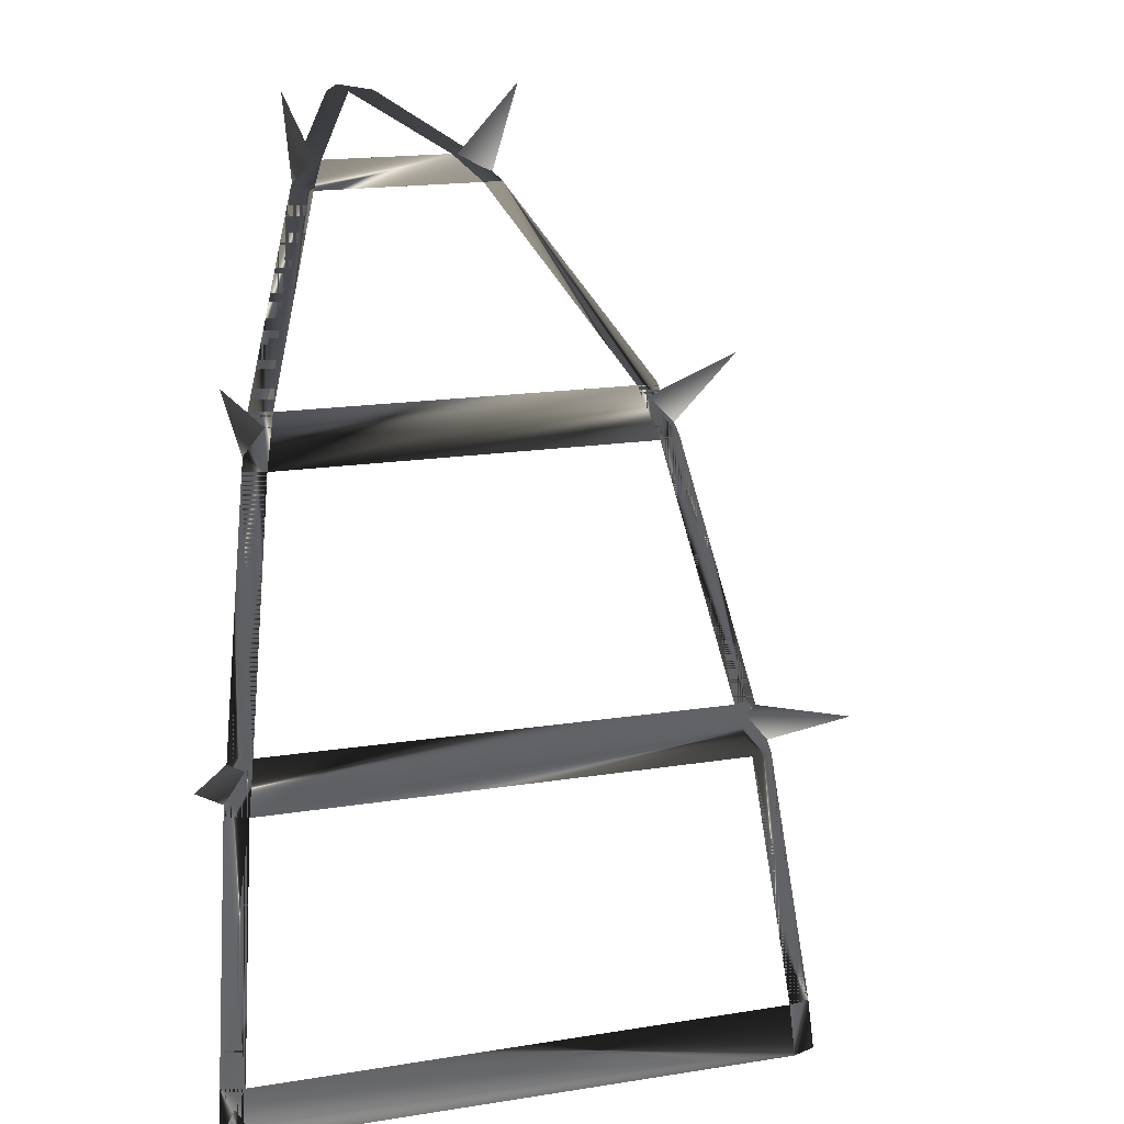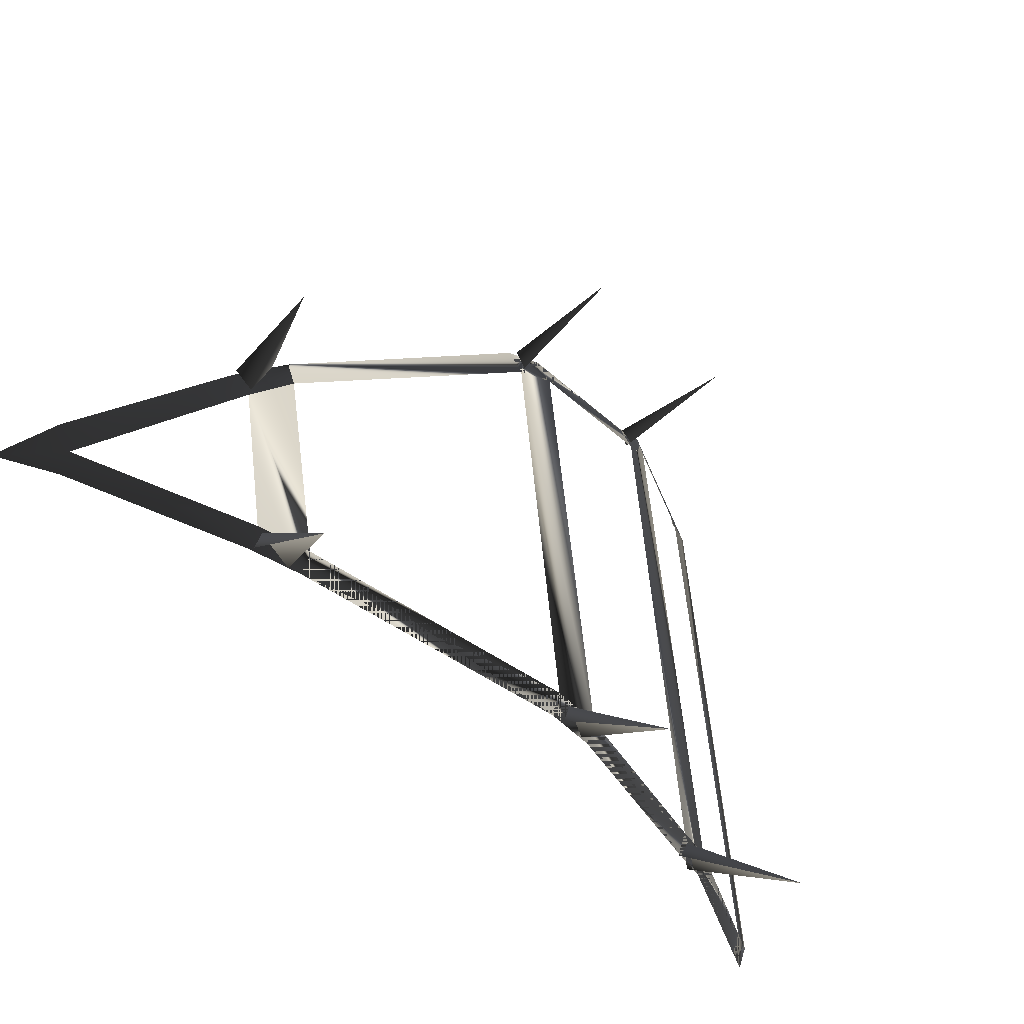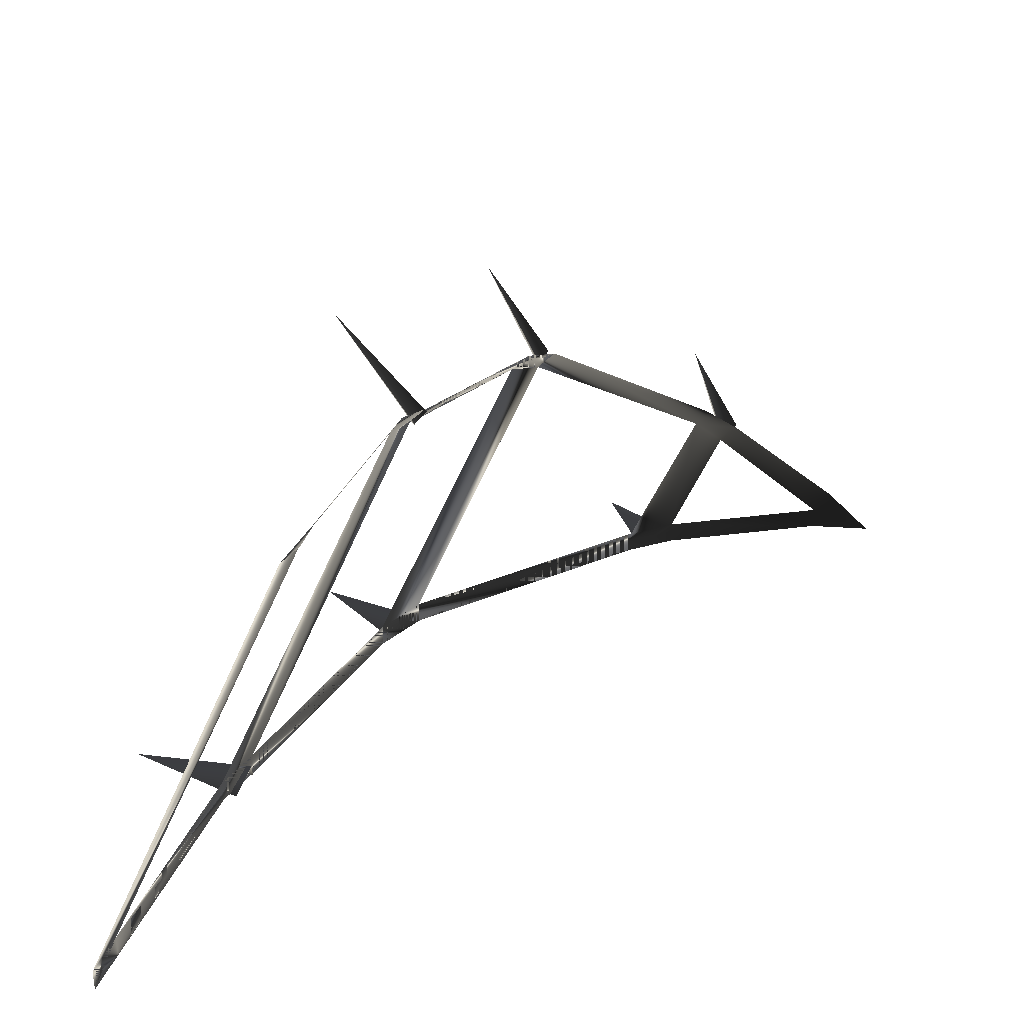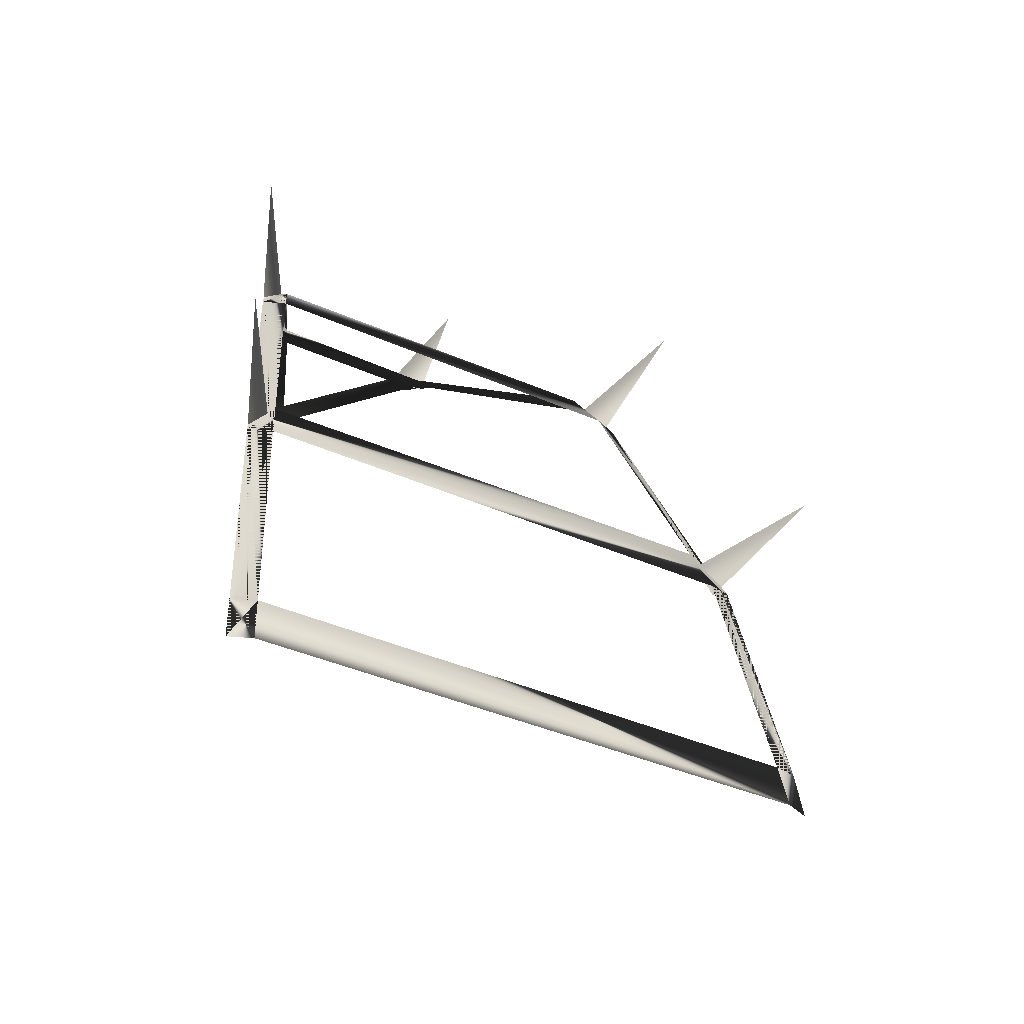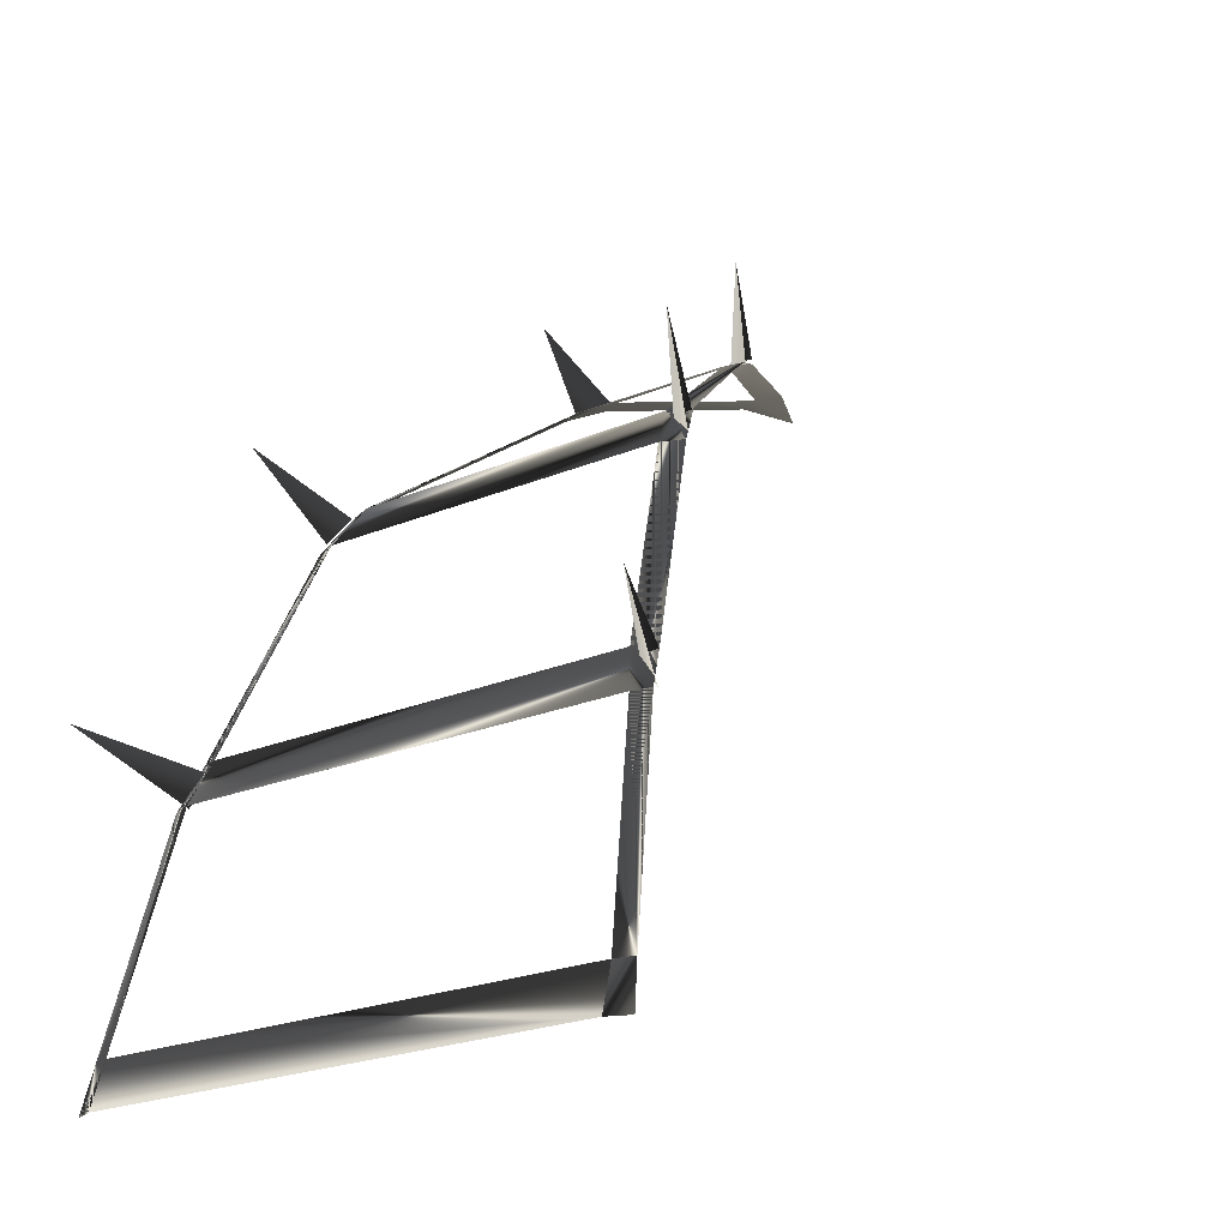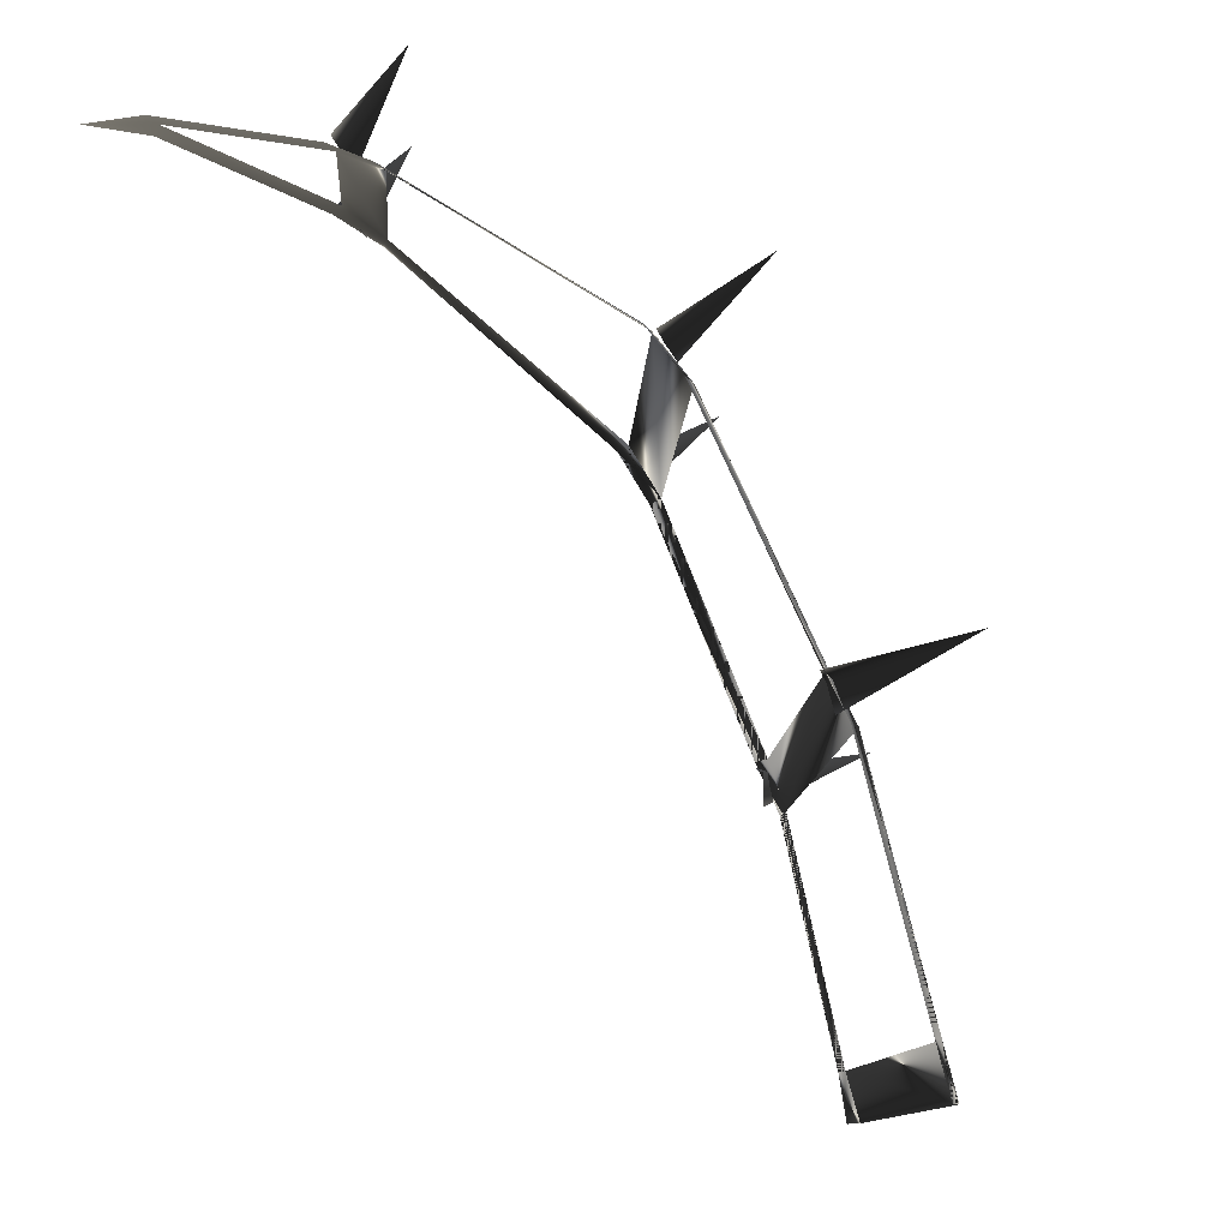
<metadata>
{"format":"obj","ext":"obj","renderer":"f3d","projection":"perspective","resolution":1024,"background":"white","views":[{"elev":17.0,"azim":-85.1,"up":"+Y"},{"elev":63.3,"azim":-163.1,"up":"+Y"},{"elev":34.2,"azim":5.3,"up":"+Z"},{"elev":-38.5,"azim":-96.5,"up":"+Y"},{"elev":-22.8,"azim":-31.2,"up":"+Y"},{"elev":-11.6,"azim":-160.1,"up":"+Y"}]}
</metadata>
<code>
o 1738
v -27 8 22
v -29 0 23
v -64 0 -60
v -62 8 -60
v -26 0 26
v -25 8 25
v -48 56 -64
v -30 96 -64
v -30 96 -60
v -48 56 -60
v -52 48 -60
v -52 48 -64
v -24 104 -60
v -24 104 -64
v -5 96 -1
v -1 104 -5
v -2 96 2
v -18 56 12
v -15 56 15
v 2 104 -2
v 30 132 -30
v 28 132 -33
v 16 132 -64
v 16 132 -60
v 24 136 -60
v 24 136 -64
v 53 144 -64
v 53 144 -60
v 64 144 -64
v 56 144 -56
v 36 136 -36
v 33 136 -39
v -18 48 18
v -20 48 15
v -62 8 -64
v -64 0 -64
v 32 133 -32
v 27 149 -27
v 33 136 -38
v 36 137 -36
v -1 98 1
v -11 112 11
v -1 102 -3
v 1 103 -1
v -16 49 16
v -30 59 30
v -17 54 13
v -15 55 15
v 23 136 -61
v 11 149 -64
v 18 133 -64
v 23 137 -64
v -26 102 -61
v -43 112 -64
v -29 98 -64
v -26 103 -64
v -48 54 -61
v -70 59 -64
v -50 49 -64
v -48 55 -64
f 1 2 3
f 1 3 4
f 1 4 2
f 1 2 5
f 1 5 6
f 1 6 2
f 2 6 5
f 7 8 9
f 7 9 10
f 7 10 11
f 7 11 12
f 7 12 10
f 7 10 8
f 8 10 9
f 8 9 13
f 8 13 14
f 8 14 9
f 9 14 13
f 9 13 15
f 9 15 16
f 9 16 13
f 13 16 15
f 15 16 17
f 15 17 18
f 15 18 19
f 15 19 17
f 15 17 20
f 15 20 16
f 16 20 17
f 20 16 21
f 20 21 22
f 20 22 16
f 16 22 21
f 14 23 24
f 14 24 13
f 14 13 23
f 23 13 24
f 23 24 25
f 23 25 26
f 26 25 27
f 27 25 28
f 27 28 29
f 29 28 30
f 30 28 31
f 31 28 32
f 31 32 22
f 31 22 21
f 24 25 32
f 24 32 22
f 24 22 25
f 25 22 32
f 18 17 19
f 18 19 33
f 18 33 34
f 18 34 11
f 18 11 10
f 18 10 34
f 18 34 19
f 19 34 33
f 33 34 6
f 33 6 1
f 33 1 34
f 34 1 6
f 35 12 11
f 35 11 4
f 35 4 36
f 35 36 3
f 35 3 4
f 35 4 12
f 12 4 11
f 12 11 10
f 10 11 34
f 4 3 36
f 4 3 2
f 37 38 39
f 39 38 40
f 41 42 43
f 43 42 44
f 45 46 47
f 47 46 48
f 49 50 51
f 50 49 52
f 53 54 55
f 54 53 56
f 57 58 59
f 58 57 60

</code>
